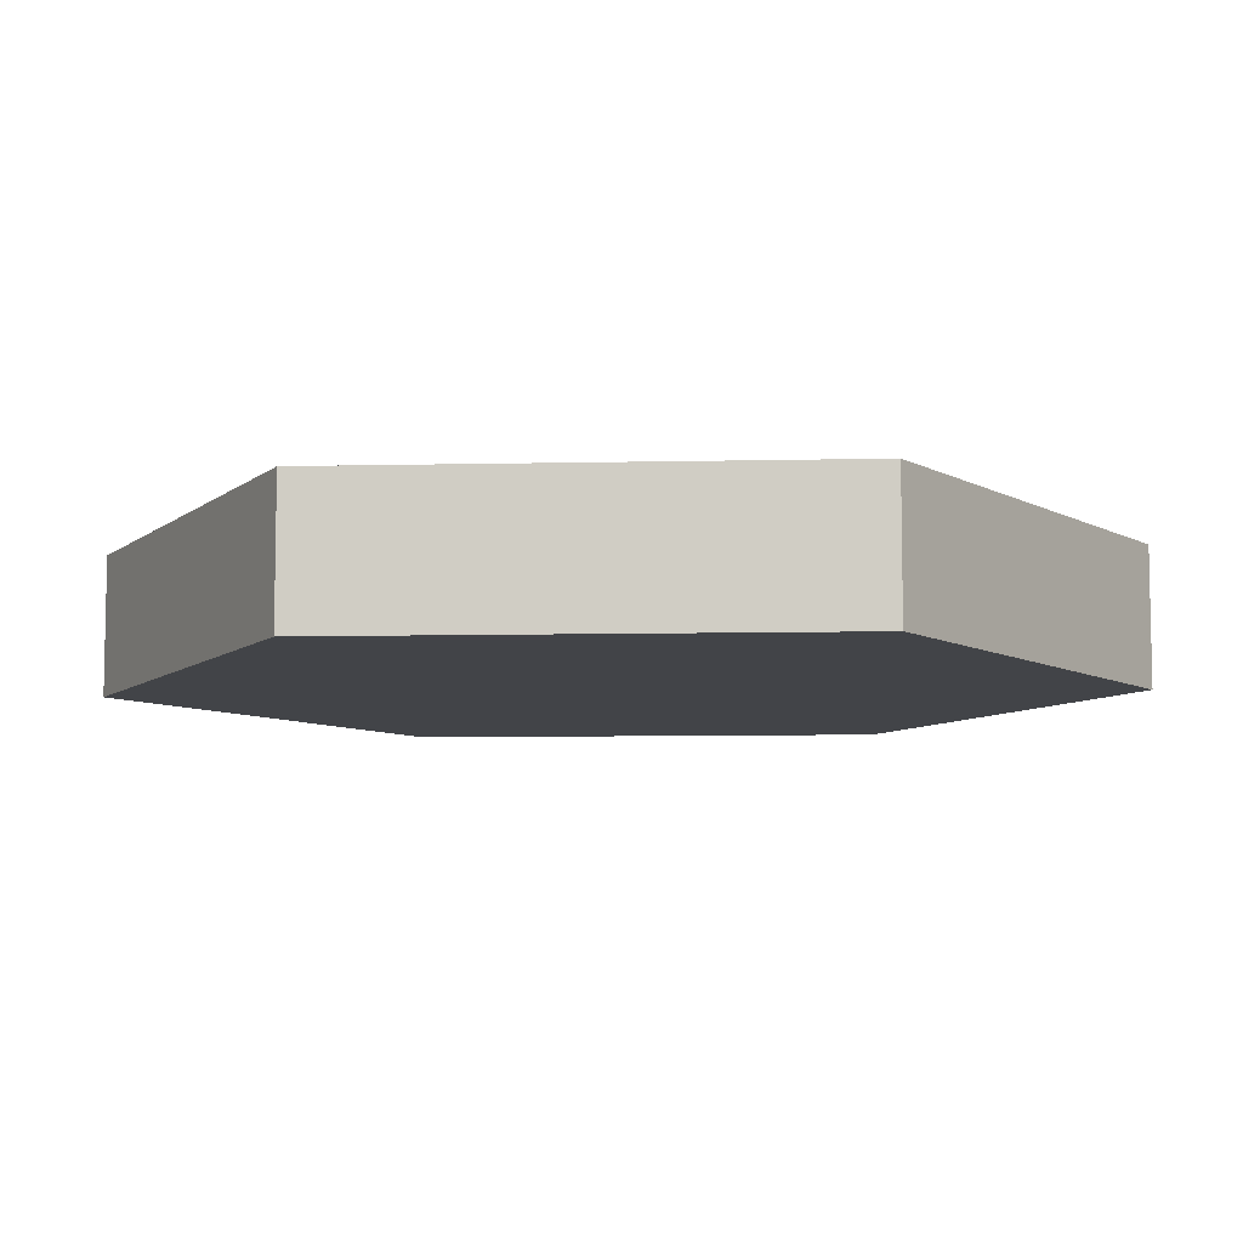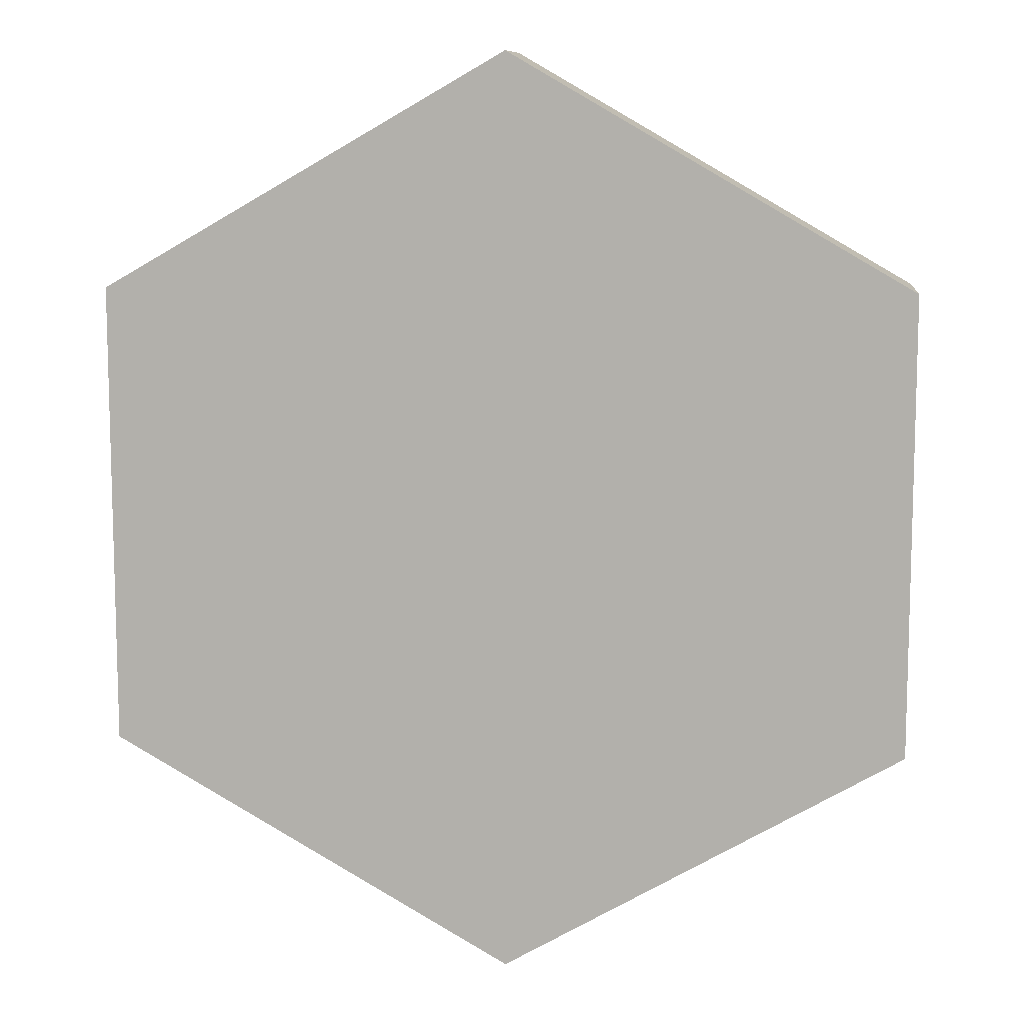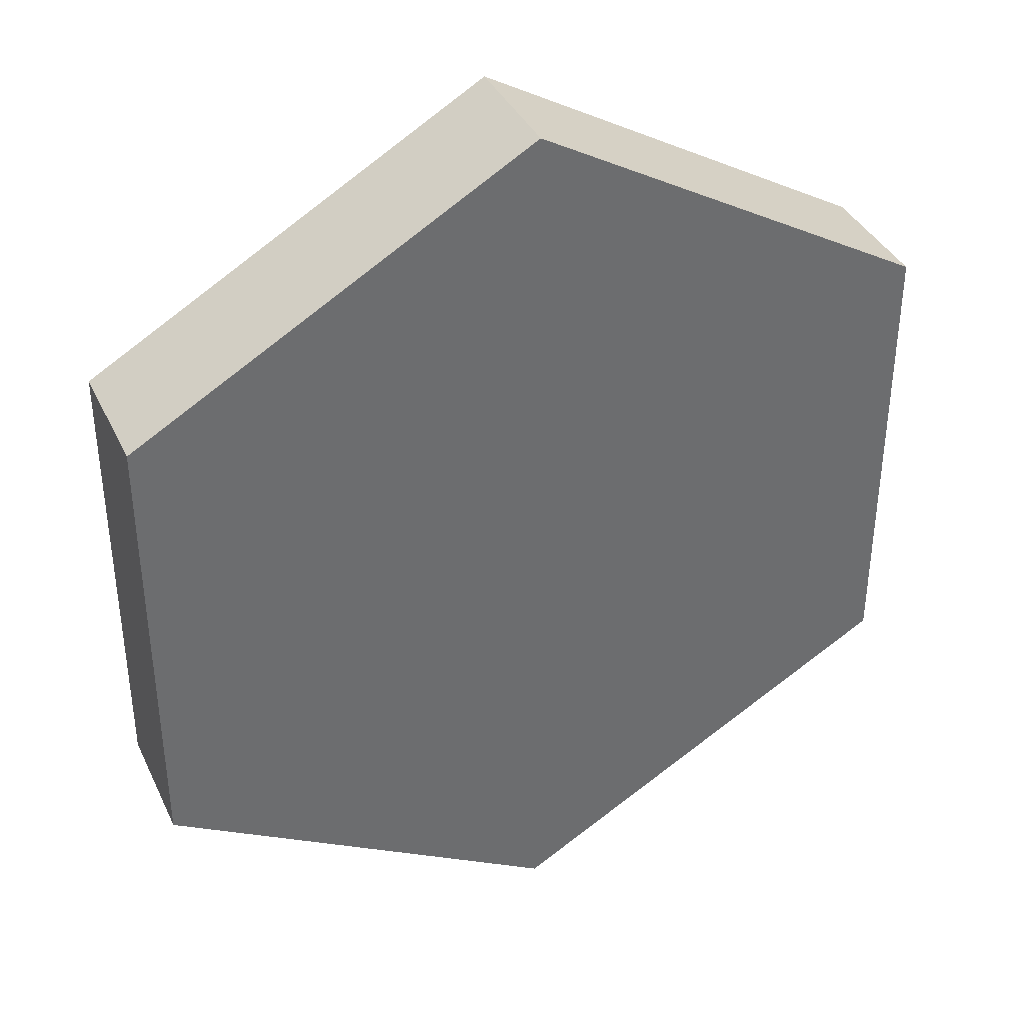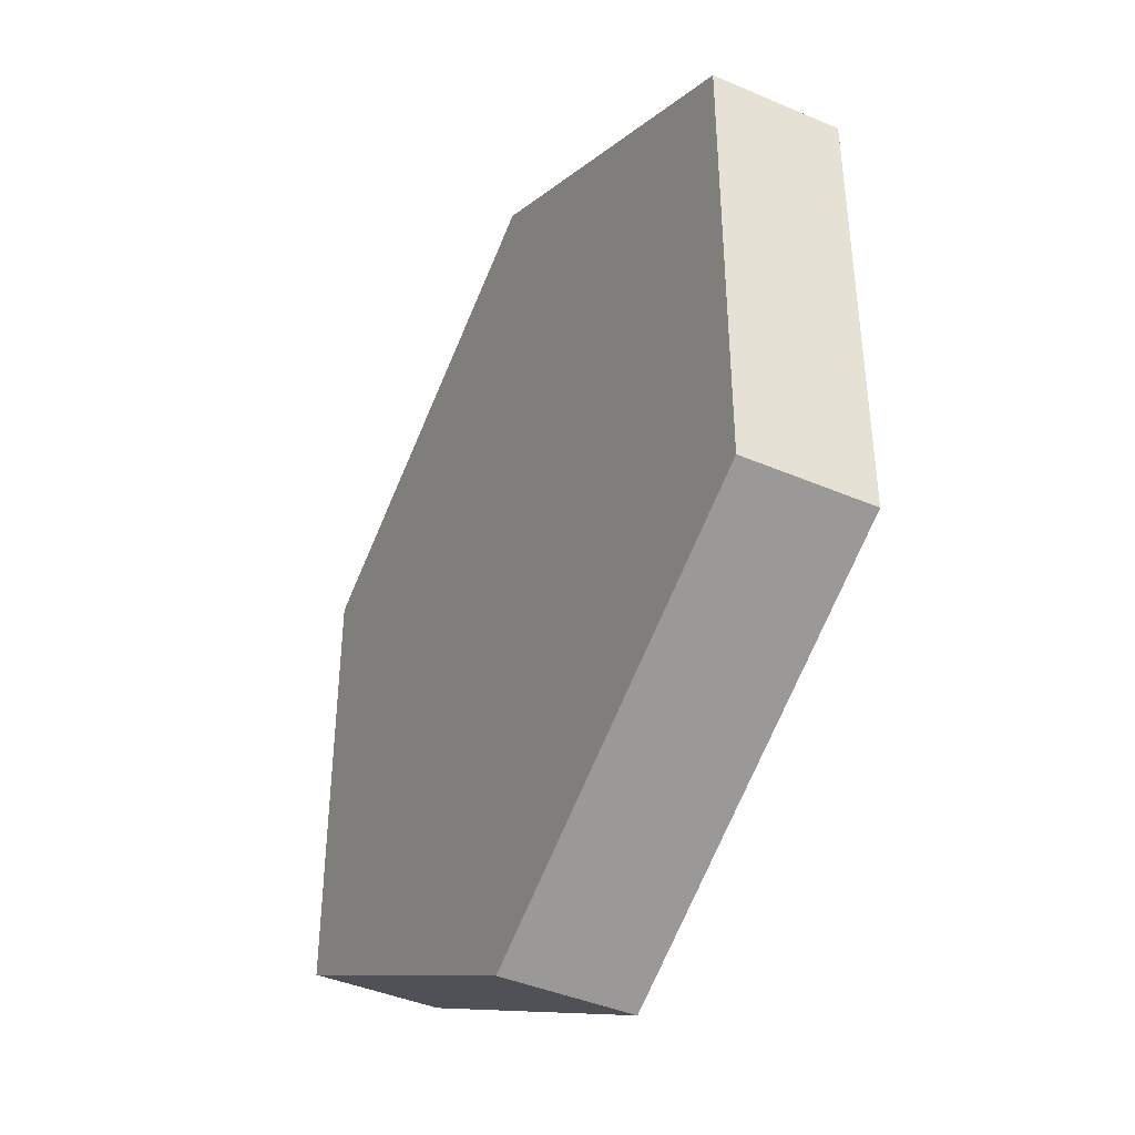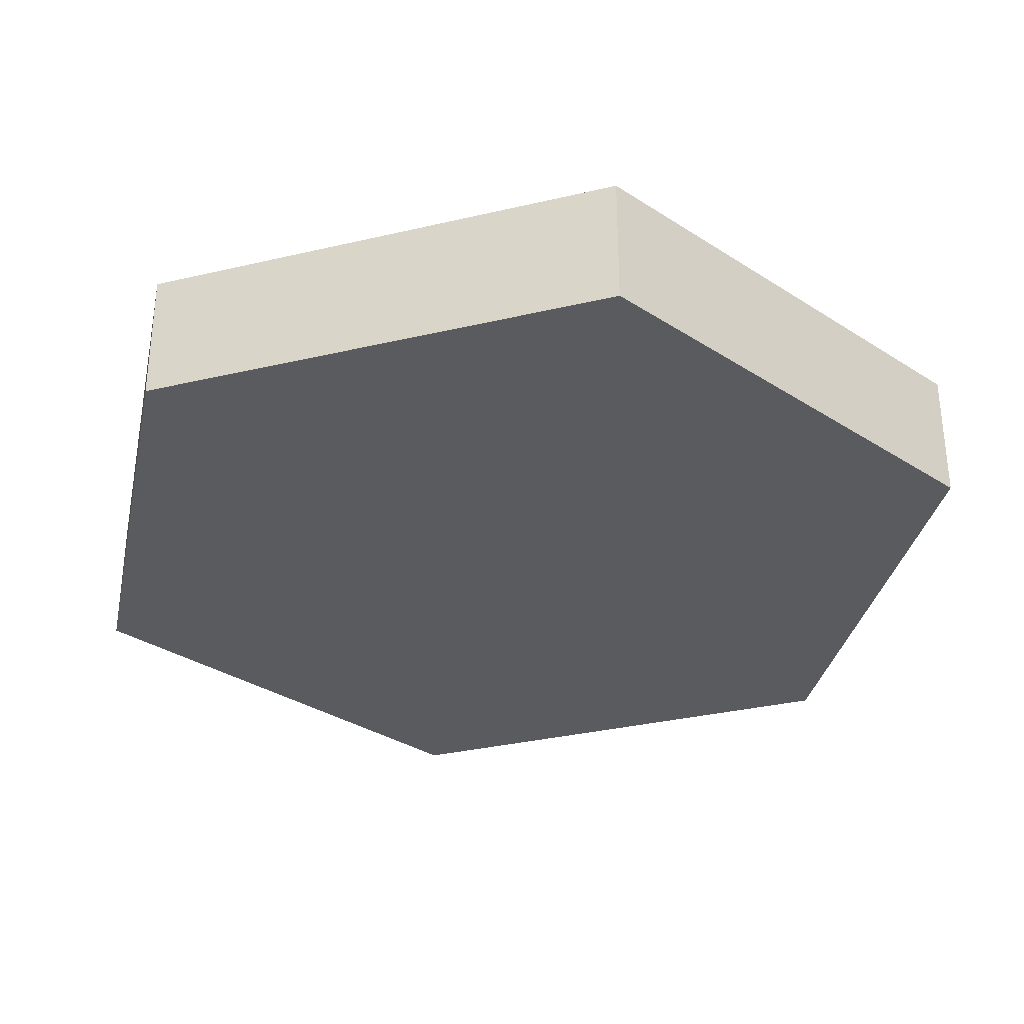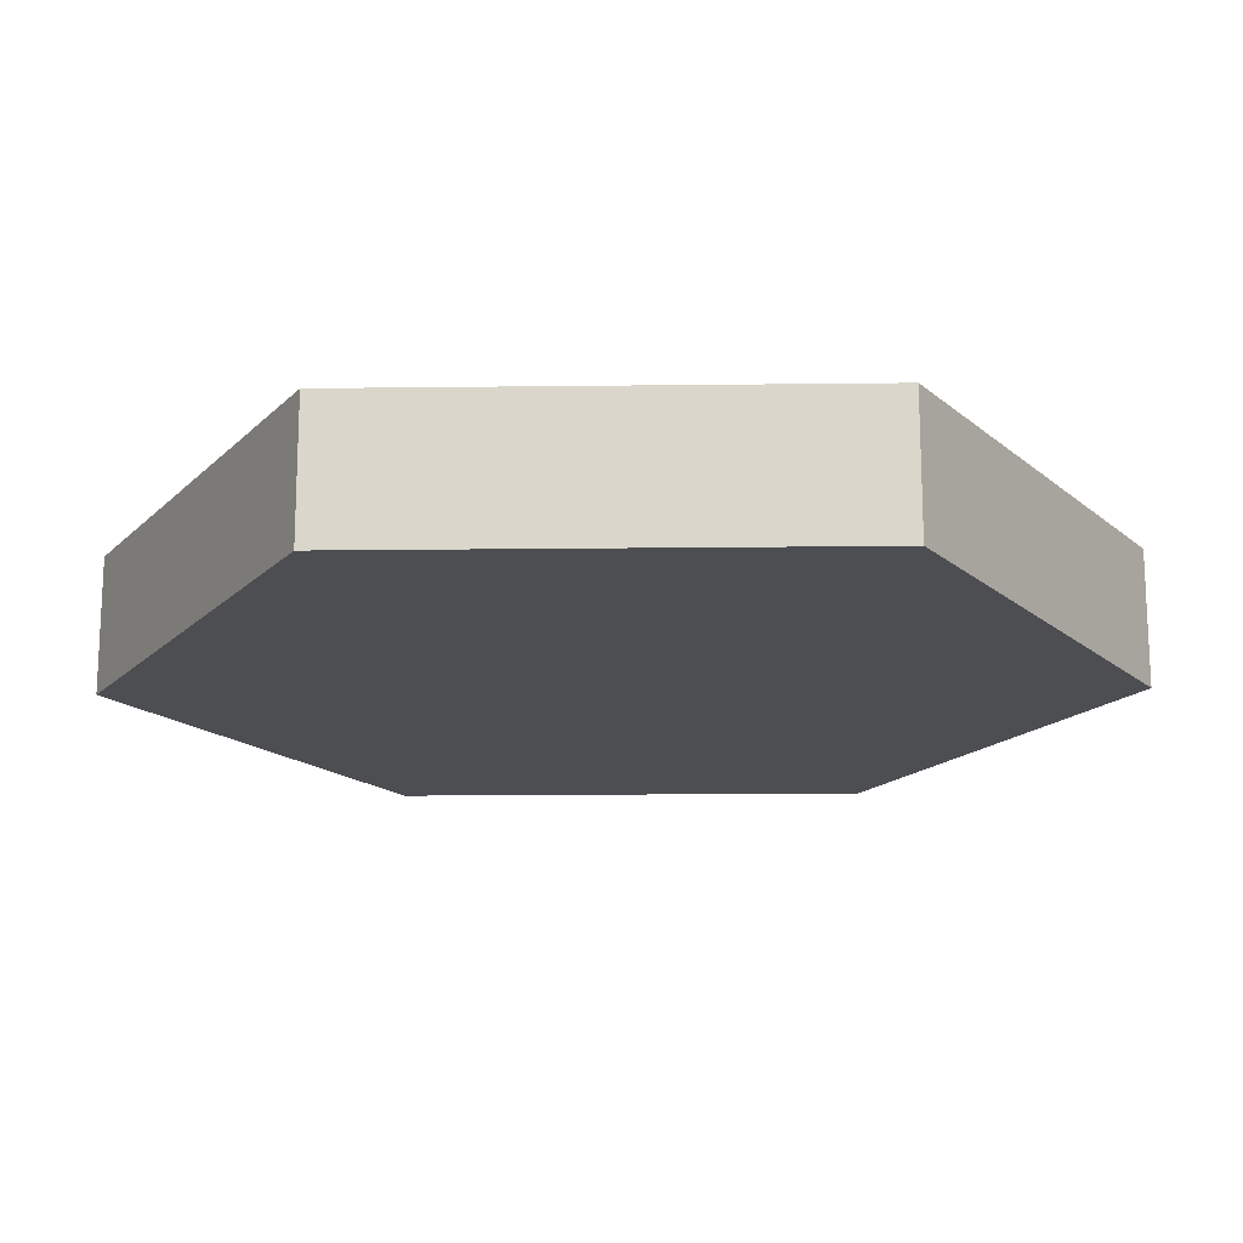
<metadata>
{"format":"obj","ext":"obj","renderer":"f3d","projection":"perspective","resolution":1024,"background":"white","views":[{"elev":-7.8,"azim":33.7,"up":"+Z"},{"elev":10.1,"azim":-174.0,"up":"+Y"},{"elev":37.8,"azim":156.6,"up":"+Y"},{"elev":-41.9,"azim":-117.3,"up":"+Y"},{"elev":-32.8,"azim":48.1,"up":"+Z"},{"elev":-16.7,"azim":-148.6,"up":"+Z"}]}
</metadata>
<code>
o glass.001
v -0.06585 0.03802 -0.01402
v 0 0.07603 -0.01402
v 0 -0.07603 -0.01402
v -0.06585 -0.03802 -0.01402
v 0.06585 -0.03802 -0.01402
v 0.06585 0.03802 -0.01402
v 0.06585 -0.03802 0.007011
v 0.06585 0.03802 0.007011
v 0 0.06141 0.007011
v -0.05318 0.0307 0.007011
v 0 -0.06141 0.007011
v -0.05318 -0.0307 0.007011
v -0.06585 0.03802 0.007011
v 0 0.07603 0.007011
v -0.06585 -0.03802 0.007011
v 0.05318 0.0307 0.007011
v 0 -0.07603 0.007011
v 0.05318 -0.0307 0.007011
f 2 1 13 14
f 4 3 17 15
f 3 5 7 17
f 1 4 15 13
f 5 6 8 7
f 6 2 14 8
f 16 11 18
f 12 11 16
f 9 10 16
f 12 16 10
f 15 12 13
f 12 15 17
f 12 17 11
f 11 17 7
f 11 7 18
f 18 7 16
f 10 13 12
f 13 10 14
f 14 10 9
f 14 9 16
f 14 16 8
f 8 16 7
f 6 3 4
f 5 3 6
f 6 4 2
f 2 4 1

</code>
